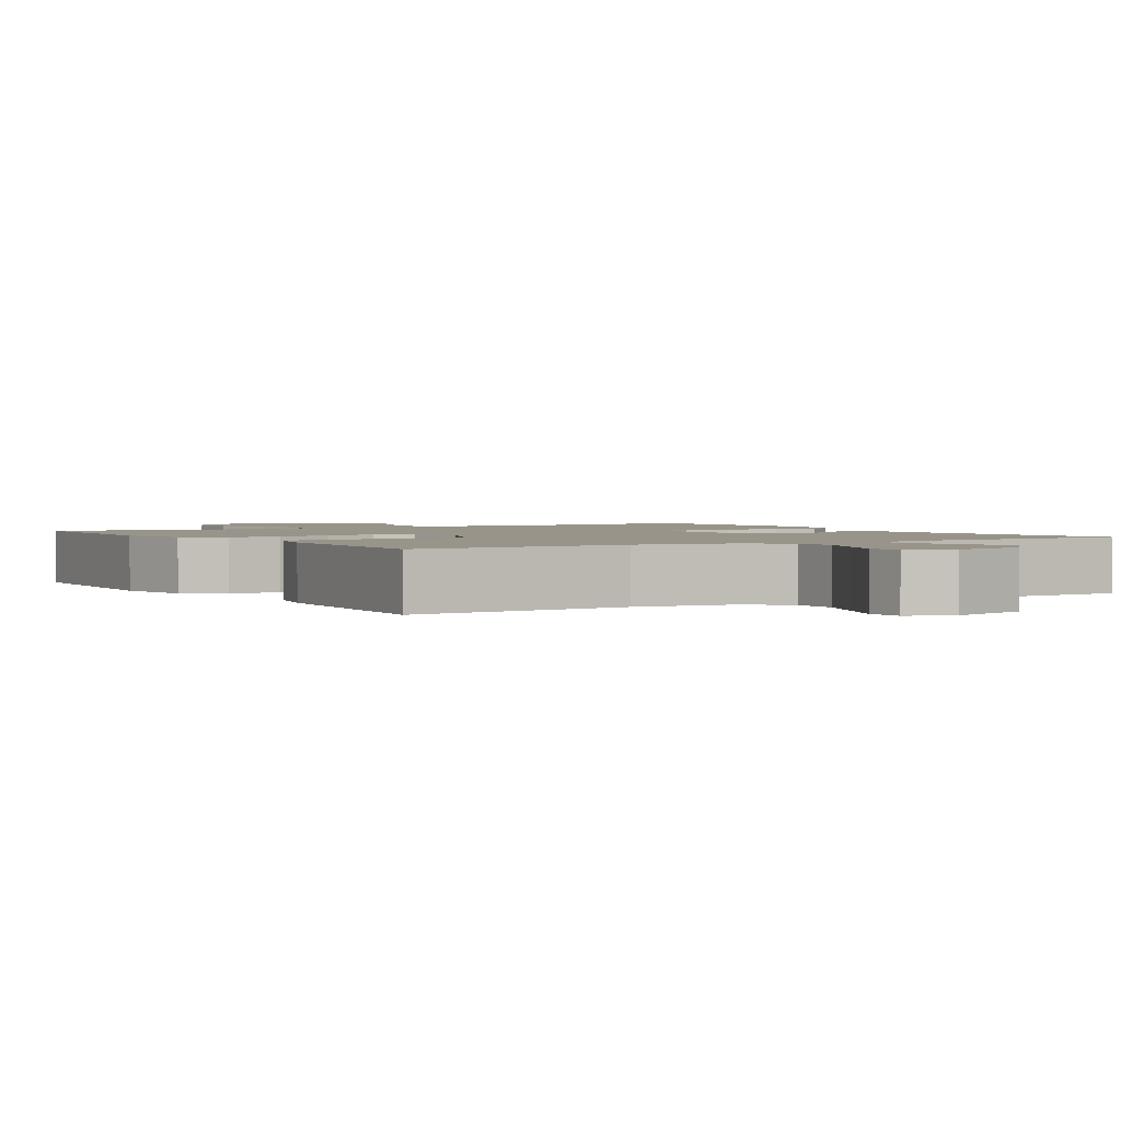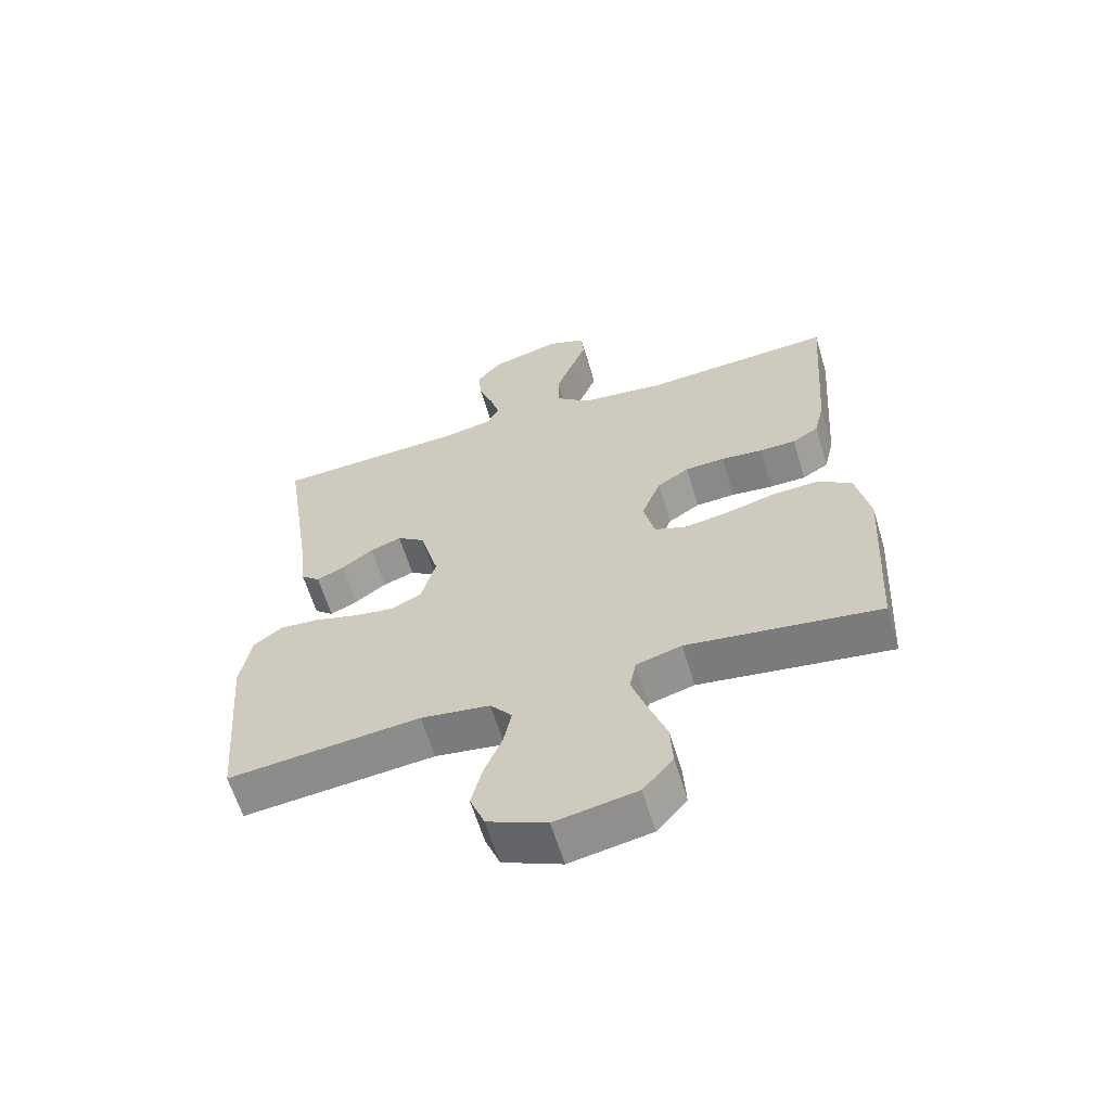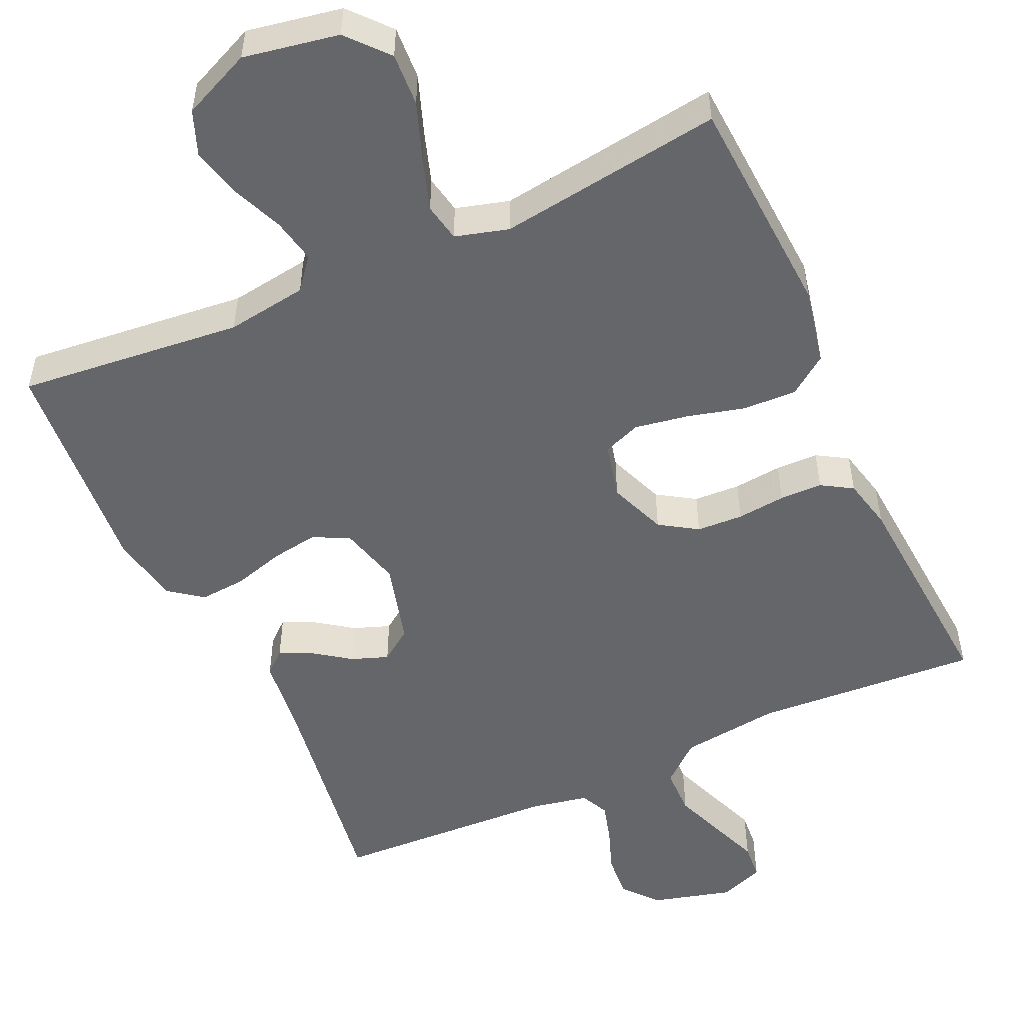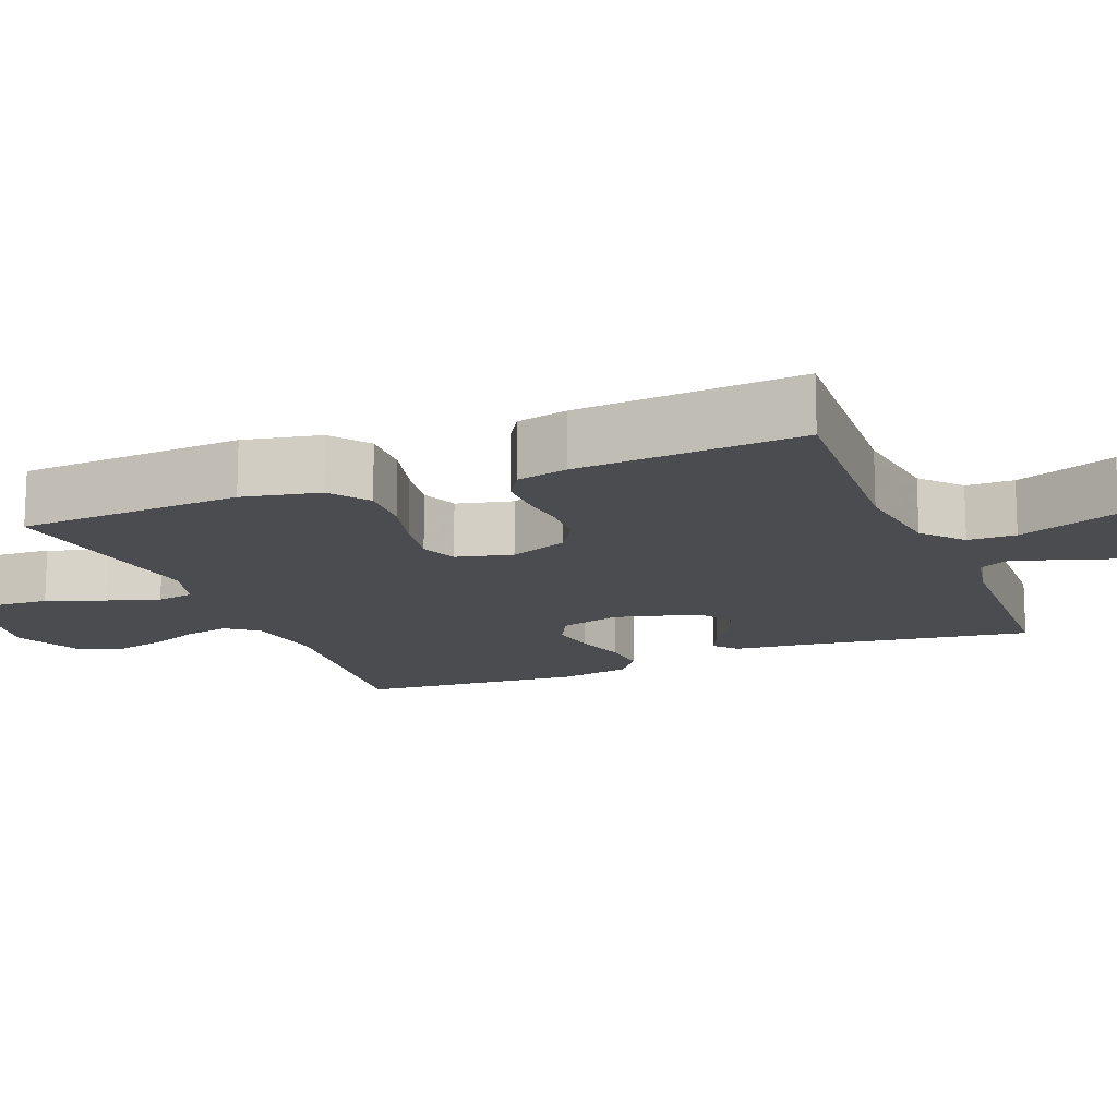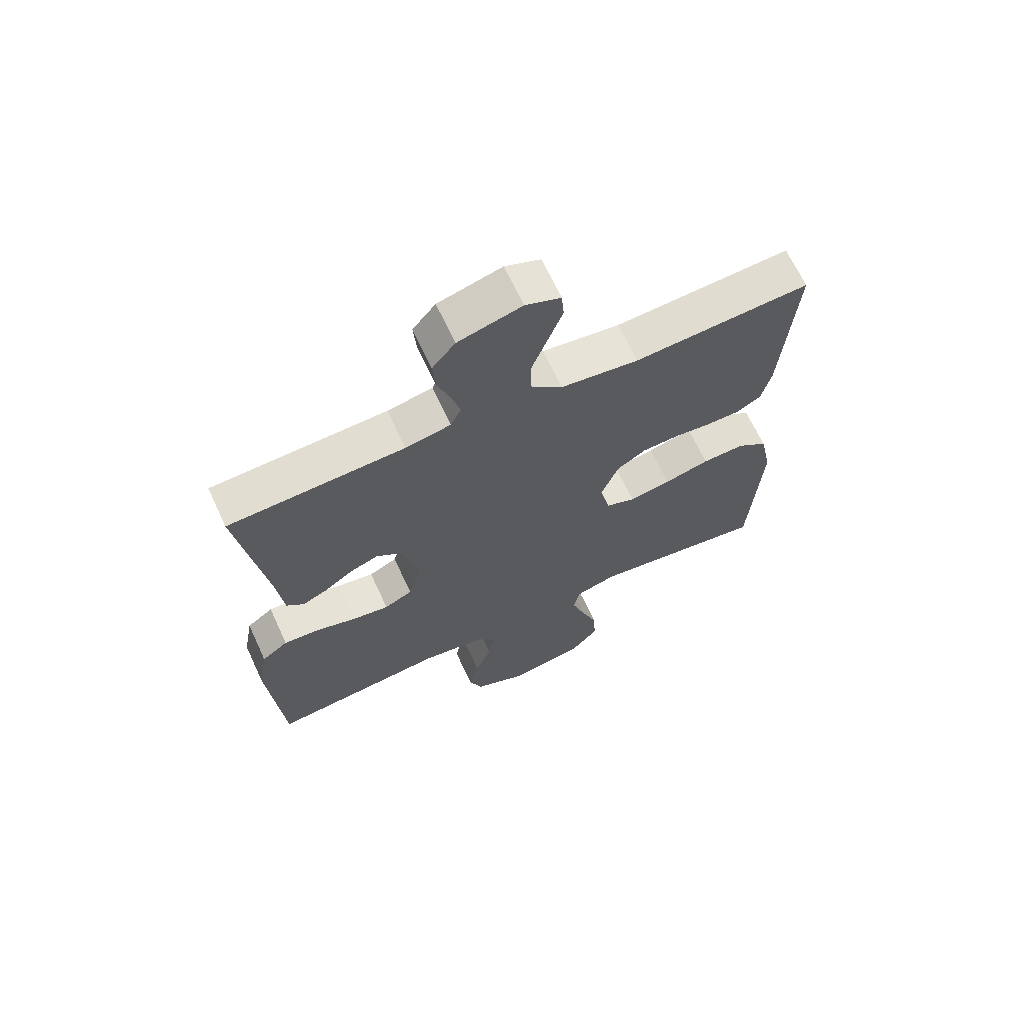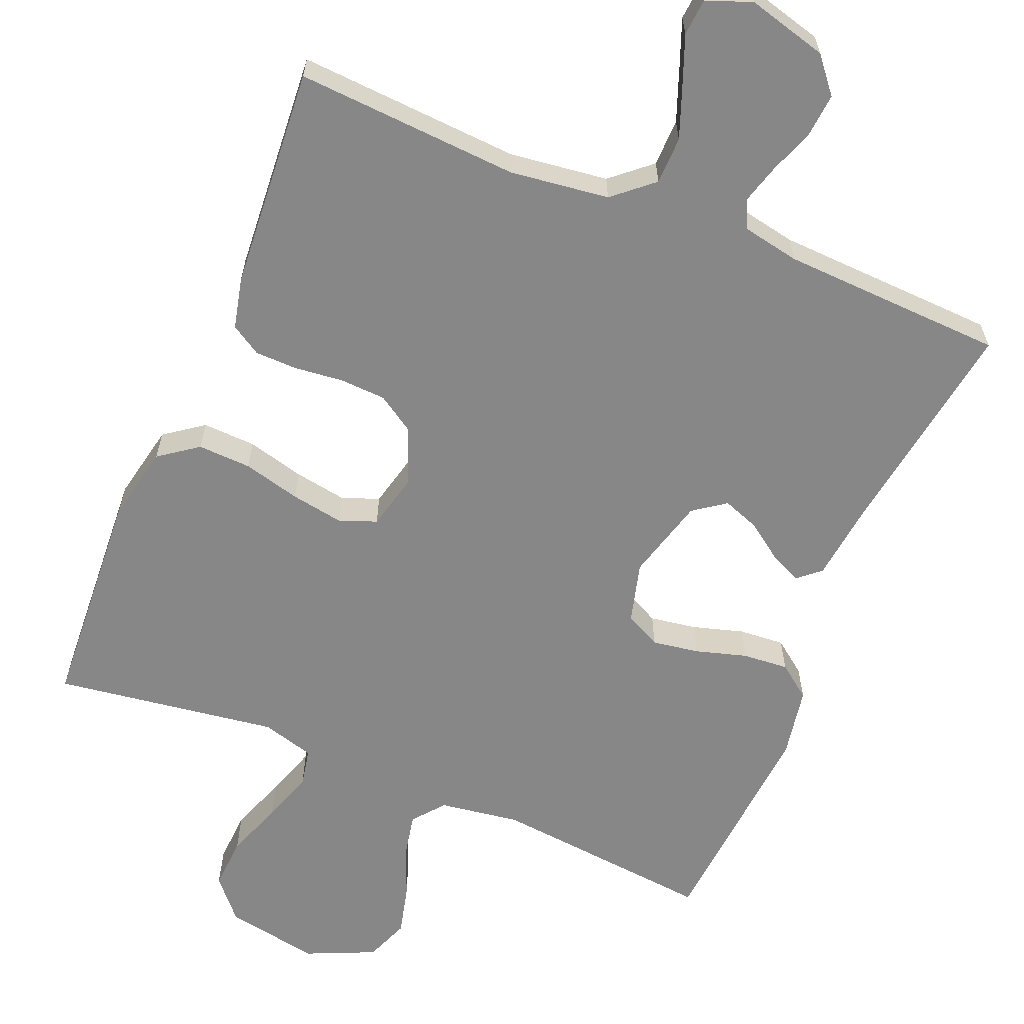
<metadata>
{"format":"obj","ext":"obj","renderer":"f3d","projection":"perspective","resolution":1024,"background":"white","views":[{"elev":1.9,"azim":-31.3,"up":"+Y"},{"elev":-62.0,"azim":-163.2,"up":"+Z"},{"elev":-51.8,"azim":-155.5,"up":"+Y"},{"elev":-14.9,"azim":-68.1,"up":"+Y"},{"elev":66.8,"azim":155.2,"up":"+Z"},{"elev":-62.3,"azim":-22.5,"up":"+Y"}]}
</metadata>
<code>
v -0.5 0.07 -0.5
v -0.518 0.07 -0.2
v -0.497 0.07 -0.097
v -0.445 0.07 -0.059
v -0.373 0.07 -0.062
v -0.296 0.07 -0.082
v -0.225 0.07 -0.094
v -0.175 0.07 -0.075
v -0.157 0.07 0
v -0.187 0.07 0.077
v -0.237 0.07 0.109
v -0.299 0.07 0.112
v -0.364 0.07 0.105
v -0.421 0.07 0.106
v -0.462 0.07 0.131
v -0.478 0.07 0.2
v -0.5 0.07 0.5
v -0.2 0.07 0.481
v -0.067 0.07 0.498
v -0.014 0.07 0.544
v -0.013 0.07 0.608
v -0.039 0.07 0.677
v -0.064 0.07 0.742
v -0.06 0.07 0.791
v 0 0.07 0.814
v 0.108 0.07 0.785
v 0.147 0.07 0.738
v 0.142 0.07 0.679
v 0.12 0.07 0.619
v 0.105 0.07 0.566
v 0.123 0.07 0.528
v 0.2 0.07 0.513
v 0.5 0.07 0.5
v 0.455 0.07 0.2
v 0.443 0.07 0.095
v 0.413 0.07 0.069
v 0.37 0.07 0.089
v 0.321 0.07 0.124
v 0.272 0.07 0.142
v 0.229 0.07 0.111
v 0.199 0.07 0
v 0.221 0.07 -0.082
v 0.269 0.07 -0.106
v 0.332 0.07 -0.096
v 0.4 0.07 -0.076
v 0.462 0.07 -0.071
v 0.507 0.07 -0.105
v 0.524 0.07 -0.2
v 0.5 0.07 -0.5
v 0.2 0.07 -0.47
v 0.092 0.07 -0.486
v 0.058 0.07 -0.528
v 0.07 0.07 -0.587
v 0.098 0.07 -0.655
v 0.115 0.07 -0.723
v 0.092 0.07 -0.782
v 0 0.07 -0.823
v -0.127 0.07 -0.8
v -0.174 0.07 -0.746
v -0.17 0.07 -0.675
v -0.142 0.07 -0.598
v -0.119 0.07 -0.528
v -0.129 0.07 -0.477
v -0.2 0.07 -0.457
v -0.5 0 -0.5
v -0.518 0 -0.2
v -0.497 0 -0.097
v -0.445 0 -0.059
v -0.373 0 -0.062
v -0.296 0 -0.082
v -0.225 0 -0.094
v -0.175 0 -0.075
v -0.157 0 0
v -0.187 0 0.077
v -0.237 0 0.109
v -0.299 0 0.112
v -0.364 0 0.105
v -0.421 0 0.106
v -0.462 0 0.131
v -0.478 0 0.2
v -0.5 0 0.5
v -0.2 0 0.481
v -0.067 0 0.498
v -0.014 0 0.544
v -0.013 0 0.608
v -0.039 0 0.677
v -0.064 0 0.742
v -0.06 0 0.791
v 0 0 0.814
v 0.108 0 0.785
v 0.147 0 0.738
v 0.142 0 0.679
v 0.12 0 0.619
v 0.105 0 0.566
v 0.123 0 0.528
v 0.2 0 0.513
v 0.5 0 0.5
v 0.455 0 0.2
v 0.443 0 0.095
v 0.413 0 0.069
v 0.37 0 0.089
v 0.321 0 0.124
v 0.272 0 0.142
v 0.229 0 0.111
v 0.199 0 0
v 0.221 0 -0.082
v 0.269 0 -0.106
v 0.332 0 -0.096
v 0.4 0 -0.076
v 0.462 0 -0.071
v 0.507 0 -0.105
v 0.524 0 -0.2
v 0.5 0 -0.5
v 0.2 0 -0.47
v 0.092 0 -0.486
v 0.058 0 -0.528
v 0.07 0 -0.587
v 0.098 0 -0.655
v 0.115 0 -0.723
v 0.092 0 -0.782
v 0 0 -0.823
v -0.127 0 -0.8
v -0.174 0 -0.746
v -0.17 0 -0.675
v -0.142 0 -0.598
v -0.119 0 -0.528
v -0.129 0 -0.477
v -0.2 0 -0.457
f 58 59 60 61
f 58 61 62
f 57 58 62
f 56 57 62 63
f 53 54 55 56
f 52 53 56 63
f 47 48 49 50
f 47 50 51
f 44 45 46 47
f 43 44 47 51
f 42 43 51 52
f 35 36 37 38
f 34 35 38 39
f 32 33 34 39
f 31 32 39 40
f 26 27 28 29
f 26 29 30
f 25 26 30
f 22 23 24 25
f 21 22 25 30
f 20 21 30 31
f 15 16 17 18
f 15 18 19
f 12 13 14 15
f 11 12 15 19
f 10 11 19 20
f 3 4 5 6
f 3 6 7
f 64 1 2 3
f 64 3 7
f 63 64 7 8
f 41 42 52 63
f 41 63 8 9
f 20 31 40 41
f 9 10 20 41
f 125 124 123 122
f 126 125 122
f 126 122 121
f 127 126 121 120
f 120 119 118 117
f 127 120 117 116
f 114 113 112 111
f 115 114 111
f 111 110 109 108
f 115 111 108 107
f 116 115 107 106
f 102 101 100 99
f 103 102 99 98
f 103 98 97 96
f 104 103 96 95
f 93 92 91 90
f 94 93 90
f 94 90 89
f 89 88 87 86
f 94 89 86 85
f 95 94 85 84
f 82 81 80 79
f 83 82 79
f 79 78 77 76
f 83 79 76 75
f 84 83 75 74
f 70 69 68 67
f 71 70 67
f 67 66 65 128
f 71 67 128
f 72 71 128 127
f 127 116 106 105
f 73 72 127 105
f 105 104 95 84
f 105 84 74 73
f 1 65 66 2
f 2 66 67 3
f 3 67 68 4
f 4 68 69 5
f 5 69 70 6
f 6 70 71 7
f 7 71 72 8
f 8 72 73 9
f 9 73 74 10
f 10 74 75 11
f 11 75 76 12
f 12 76 77 13
f 13 77 78 14
f 14 78 79 15
f 15 79 80 16
f 16 80 81 17
f 17 81 82 18
f 18 82 83 19
f 19 83 84 20
f 20 84 85 21
f 21 85 86 22
f 22 86 87 23
f 23 87 88 24
f 24 88 89 25
f 25 89 90 26
f 26 90 91 27
f 27 91 92 28
f 28 92 93 29
f 29 93 94 30
f 30 94 95 31
f 31 95 96 32
f 32 96 97 33
f 33 97 98 34
f 34 98 99 35
f 35 99 100 36
f 36 100 101 37
f 37 101 102 38
f 38 102 103 39
f 39 103 104 40
f 40 104 105 41
f 41 105 106 42
f 42 106 107 43
f 43 107 108 44
f 44 108 109 45
f 45 109 110 46
f 46 110 111 47
f 47 111 112 48
f 48 112 113 49
f 49 113 114 50
f 50 114 115 51
f 51 115 116 52
f 52 116 117 53
f 53 117 118 54
f 54 118 119 55
f 55 119 120 56
f 56 120 121 57
f 57 121 122 58
f 58 122 123 59
f 59 123 124 60
f 60 124 125 61
f 61 125 126 62
f 62 126 127 63
f 63 127 128 64
f 64 128 65 1

</code>
